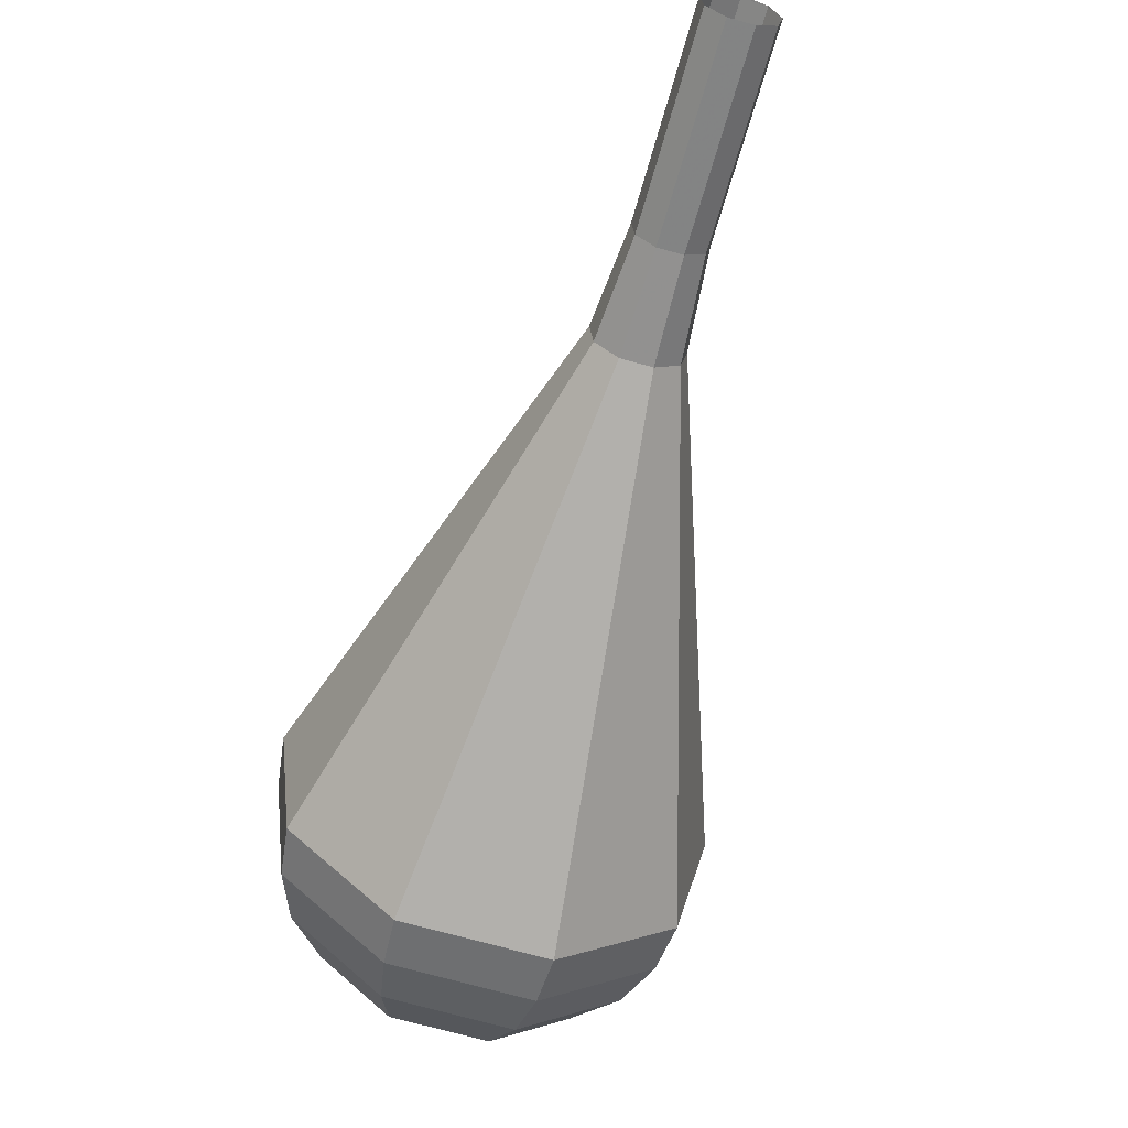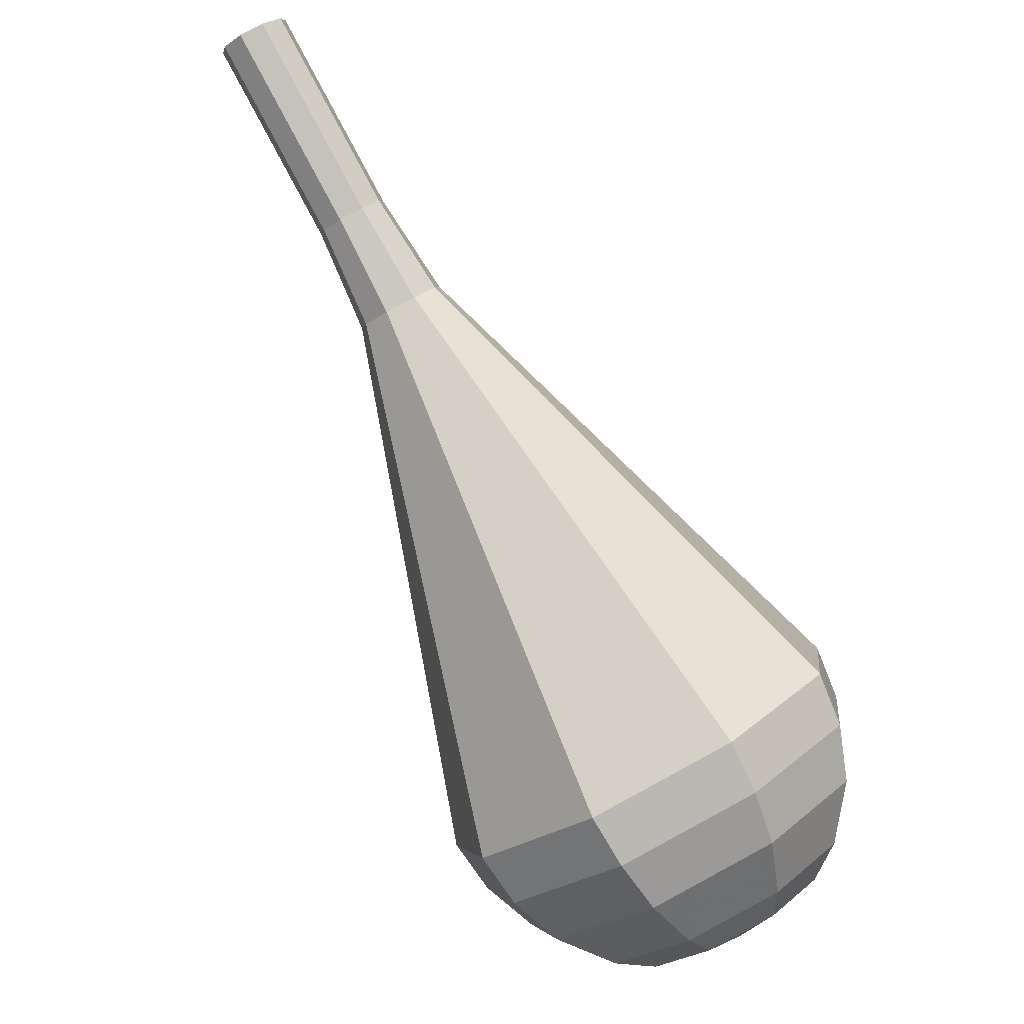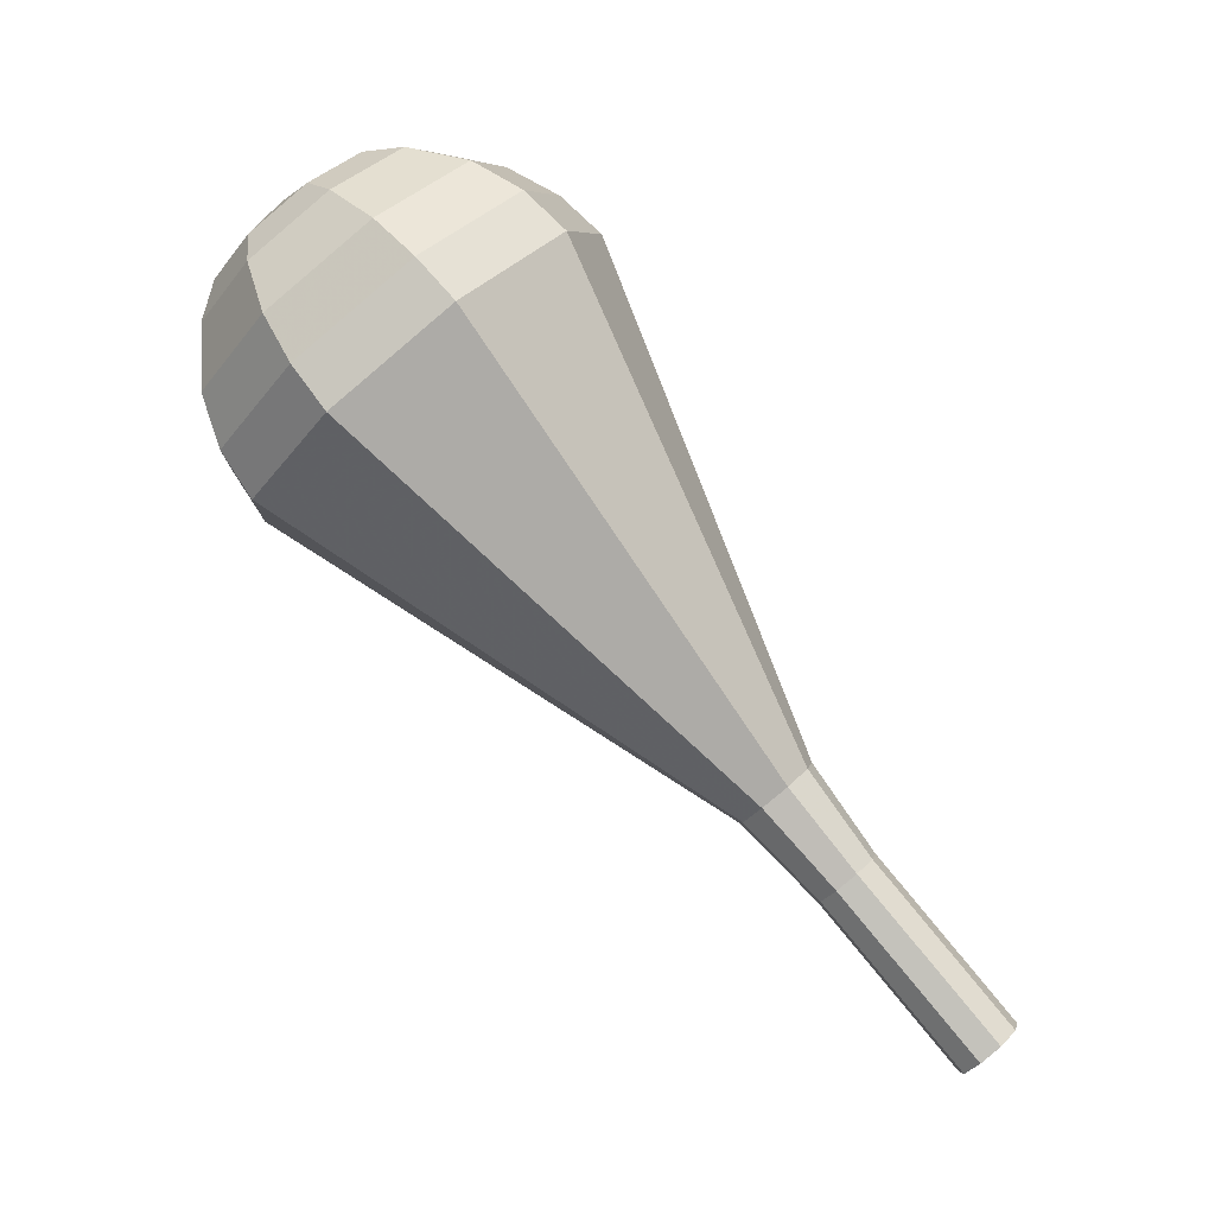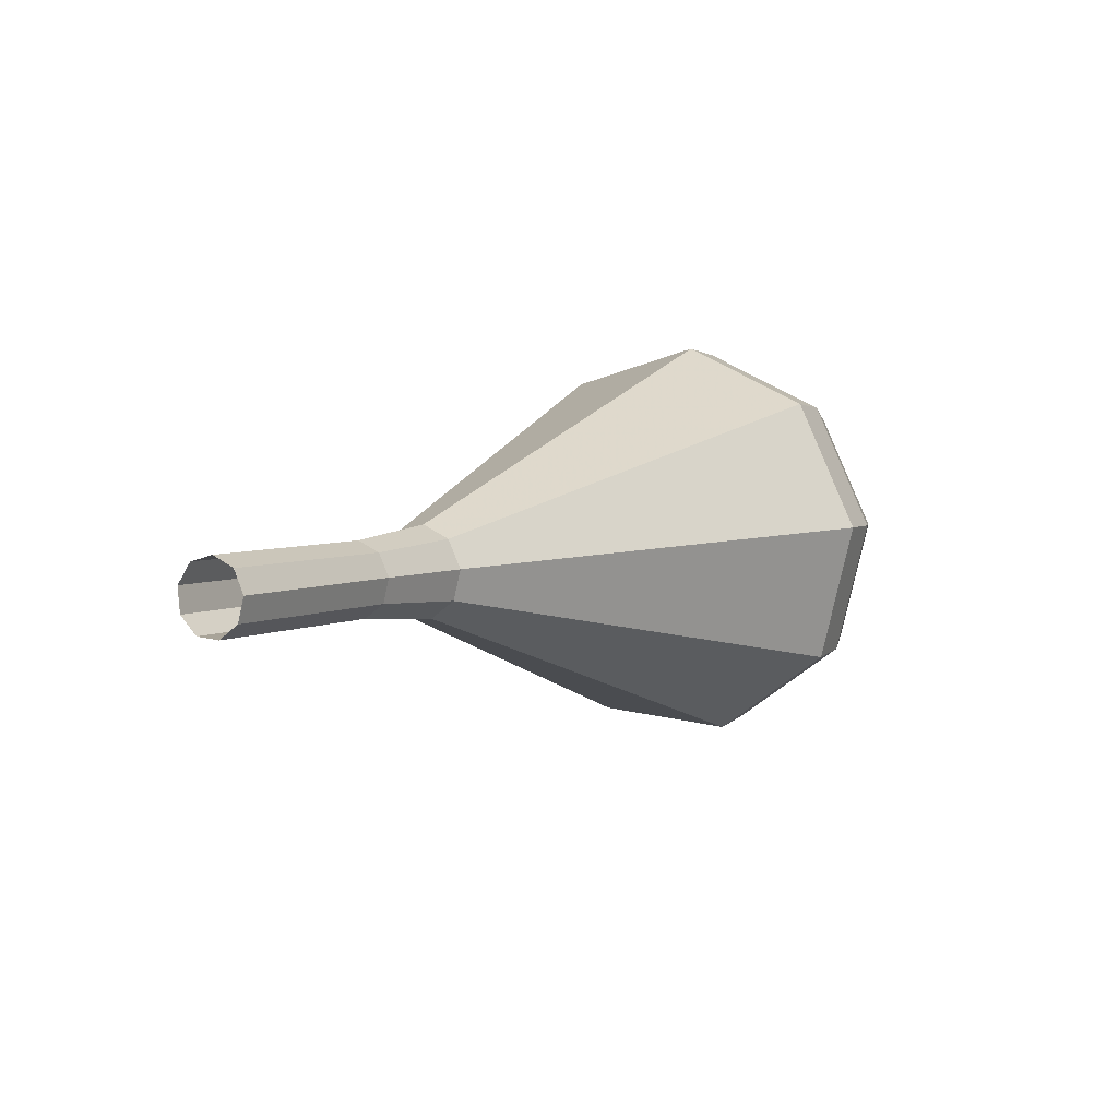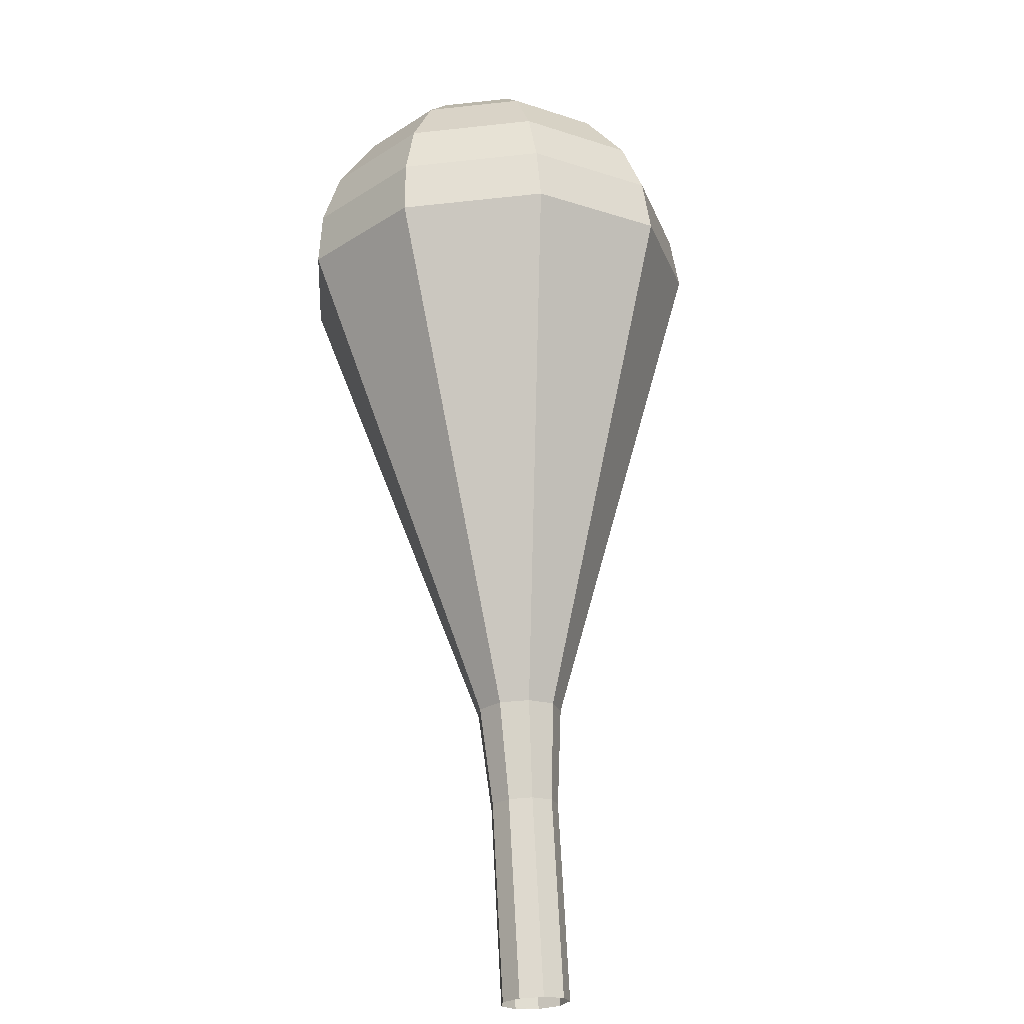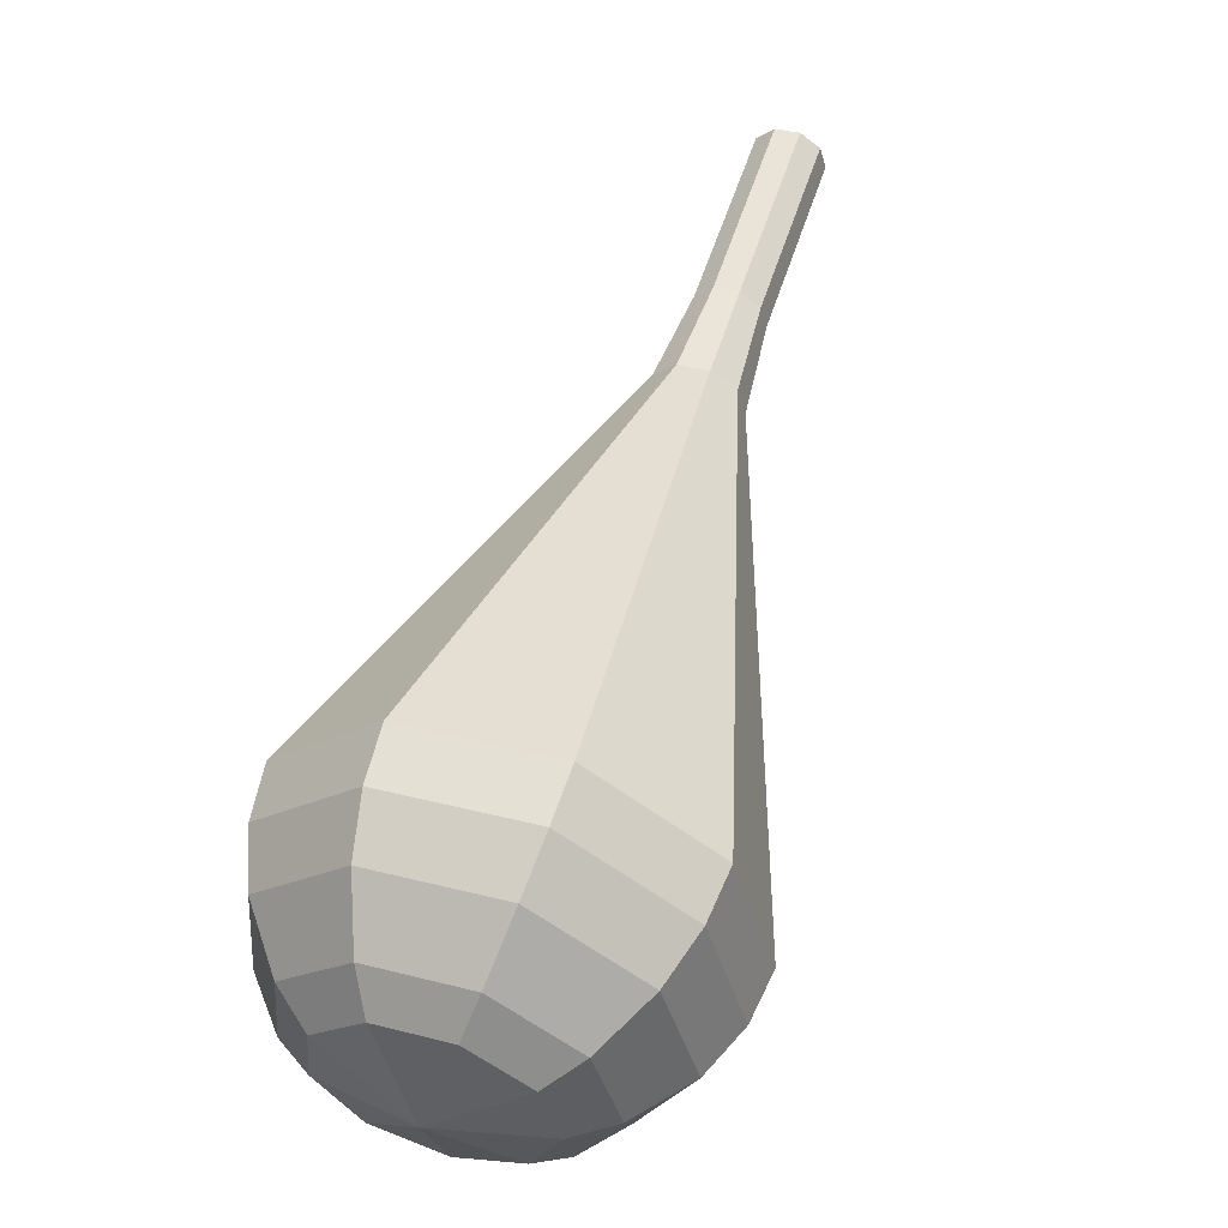
<metadata>
{"format":"obj","ext":"obj","renderer":"f3d","projection":"perspective","resolution":1024,"background":"white","views":[{"elev":77.5,"azim":20.0,"up":"+Y"},{"elev":-40.0,"azim":-141.5,"up":"+Y"},{"elev":0.6,"azim":94.8,"up":"+Z"},{"elev":-59.0,"azim":-126.6,"up":"+Z"},{"elev":18.3,"azim":175.5,"up":"+Z"},{"elev":12.9,"azim":23.1,"up":"+Y"}]}
</metadata>
<code>
g tube1
v 119.7 121.3 165.2
v 120 120.7 164.6
v 120.7 120.4 164.3
v 121.6 120.5 164.4
v 122.1 121 164.9
v 122.1 121.6 165.5
v 121.6 122.1 165.9
v 120.7 122.2 166
v 120 121.9 165.7
v 119.7 121.3 165.2
v 119.7 121.3 165.2
v 120 120.7 164.7
v 120.7 120.3 164.4
v 121.6 120.5 164.5
v 122.1 121 164.9
v 122.1 121.6 165.4
v 121.6 122.1 165.9
v 120.7 122.2 166
v 120 121.9 165.7
v 119.7 121.3 165.2
v 119.7 119 167.9
v 120 118.4 167.4
v 120.7 118.1 167.1
v 121.6 118.2 167.2
v 122.1 118.7 167.6
v 122.1 119.3 168.2
v 121.6 119.8 168.6
v 120.7 120 168.7
v 120 119.6 168.4
v 119.7 119 167.9
v 119.7 116.7 170.6
v 120 116.1 170.1
v 120.7 115.8 169.8
v 121.6 115.9 169.9
v 122.1 116.4 170.4
v 122.1 117.1 170.9
v 121.6 117.6 171.3
v 120.7 117.7 171.4
v 120 117.3 171.1
v 119.7 116.7 170.6
v 119.4 114.4 173.4
v 119.8 113.7 172.7
v 120.7 113.3 172.4
v 121.7 113.4 172.5
v 122.4 114 173
v 122.4 114.9 173.7
v 121.7 115.5 174.2
v 120.7 115.6 174.3
v 119.8 115.2 174
v 119.4 114.4 173.4
v 118.2 112.1 176.1
v 118.9 110.8 174.9
v 120.5 110.1 174.3
v 122.3 110.3 174.6
v 123.6 111.4 175.5
v 123.5 112.9 176.7
v 122.3 114 177.6
v 120.5 114.2 177.8
v 118.9 113.5 177.2
v 118.2 112.1 176.1
v 115.9 107.6 181.5
v 117.1 105 179.4
v 120.1 103.7 178.3
v 123.6 104.2 178.7
v 125.8 106.2 180.4
v 125.8 108.9 182.7
v 123.5 111 184.4
v 120.1 111.4 184.8
v 117 110.1 183.7
v 115.9 107.6 181.5
v 113.5 103 187
v 115.3 99.28 183.9
v 119.7 97.33 182.3
v 124.8 98.04 182.8
v 128.1 101.1 185.4
v 128 105 188.6
v 124.7 108 191.2
v 119.7 108.7 191.7
v 115.2 106.7 190.1
v 113.5 103 187
v 113.7 101.8 188.4
v 115.5 98.2 185.4
v 119.8 96.31 183.8
v 124.7 96.99 184.4
v 127.8 99.92 186.8
v 127.8 103.7 190
v 124.6 106.6 192.5
v 119.7 107.3 193
v 115.4 105.4 191.4
v 113.7 101.8 188.4
v 114.5 100.6 189.9
v 116 97.37 187.2
v 119.9 95.68 185.8
v 124.3 96.29 186.3
v 127.1 98.91 188.4
v 127.1 102.3 191.3
v 124.2 104.9 193.5
v 119.9 105.5 194
v 116 103.8 192.6
v 114.5 100.6 189.9
v 116.1 99.37 191.3
v 117.2 96.93 189.3
v 120.2 95.64 188.2
v 123.5 96.1 188.6
v 125.7 98.1 190.2
v 125.7 100.7 192.4
v 123.5 102.7 194.1
v 120.1 103.1 194.4
v 117.2 101.8 193.4
v 116.1 99.37 191.3
v 117.4 98.77 192
v 118.2 96.99 190.5
v 120.4 96.04 189.7
v 122.8 96.38 190
v 124.4 97.85 191.2
v 124.4 99.75 192.8
v 122.8 101.2 194
v 120.4 101.5 194.3
v 118.2 100.6 193.5
v 117.4 98.77 192
v 121 98.18 192.7
v 121 98.18 192.7
v 121 98.18 192.7
v 121 98.18 192.7
v 121 98.18 192.7
v 121 98.18 192.7
v 121 98.18 192.7
v 121 98.18 192.7
v 121 98.18 192.7
v 121 98.18 192.7
f 1 2 12
f 12 11 1
f 2 3 13
f 13 12 2
f 3 4 14
f 14 13 3
f 4 5 15
f 15 14 4
f 5 6 16
f 16 15 5
f 6 7 17
f 17 16 6
f 7 8 18
f 18 17 7
f 8 9 19
f 19 18 8
f 9 10 20
f 20 19 9
f 11 12 22
f 22 21 11
f 12 13 23
f 23 22 12
f 13 14 24
f 24 23 13
f 14 15 25
f 25 24 14
f 15 16 26
f 26 25 15
f 16 17 27
f 27 26 16
f 17 18 28
f 28 27 17
f 18 19 29
f 29 28 18
f 19 20 30
f 30 29 19
f 21 22 32
f 32 31 21
f 22 23 33
f 33 32 22
f 23 24 34
f 34 33 23
f 24 25 35
f 35 34 24
f 25 26 36
f 36 35 25
f 26 27 37
f 37 36 26
f 27 28 38
f 38 37 27
f 28 29 39
f 39 38 28
f 29 30 40
f 40 39 29
f 31 32 42
f 42 41 31
f 32 33 43
f 43 42 32
f 33 34 44
f 44 43 33
f 34 35 45
f 45 44 34
f 35 36 46
f 46 45 35
f 36 37 47
f 47 46 36
f 37 38 48
f 48 47 37
f 38 39 49
f 49 48 38
f 39 40 50
f 50 49 39
f 41 42 52
f 52 51 41
f 42 43 53
f 53 52 42
f 43 44 54
f 54 53 43
f 44 45 55
f 55 54 44
f 45 46 56
f 56 55 45
f 46 47 57
f 57 56 46
f 47 48 58
f 58 57 47
f 48 49 59
f 59 58 48
f 49 50 60
f 60 59 49
f 51 52 62
f 62 61 51
f 52 53 63
f 63 62 52
f 53 54 64
f 64 63 53
f 54 55 65
f 65 64 54
f 55 56 66
f 66 65 55
f 56 57 67
f 67 66 56
f 57 58 68
f 68 67 57
f 58 59 69
f 69 68 58
f 59 60 70
f 70 69 59
f 61 62 72
f 72 71 61
f 62 63 73
f 73 72 62
f 63 64 74
f 74 73 63
f 64 65 75
f 75 74 64
f 65 66 76
f 76 75 65
f 66 67 77
f 77 76 66
f 67 68 78
f 78 77 67
f 68 69 79
f 79 78 68
f 69 70 80
f 80 79 69
f 71 72 82
f 82 81 71
f 72 73 83
f 83 82 72
f 73 74 84
f 84 83 73
f 74 75 85
f 85 84 74
f 75 76 86
f 86 85 75
f 76 77 87
f 87 86 76
f 77 78 88
f 88 87 77
f 78 79 89
f 89 88 78
f 79 80 90
f 90 89 79
f 81 82 92
f 92 91 81
f 82 83 93
f 93 92 82
f 83 84 94
f 94 93 83
f 84 85 95
f 95 94 84
f 85 86 96
f 96 95 85
f 86 87 97
f 97 96 86
f 87 88 98
f 98 97 87
f 88 89 99
f 99 98 88
f 89 90 100
f 100 99 89
f 91 92 102
f 102 101 91
f 92 93 103
f 103 102 92
f 93 94 104
f 104 103 93
f 94 95 105
f 105 104 94
f 95 96 106
f 106 105 95
f 96 97 107
f 107 106 96
f 97 98 108
f 108 107 97
f 98 99 109
f 109 108 98
f 99 100 110
f 110 109 99
f 101 102 112
f 112 111 101
f 102 103 113
f 113 112 102
f 103 104 114
f 114 113 103
f 104 105 115
f 115 114 104
f 105 106 116
f 116 115 105
f 106 107 117
f 117 116 106
f 107 108 118
f 118 117 107
f 108 109 119
f 119 118 108
f 109 110 120
f 120 119 109
f 111 112 122
f 122 121 111
f 112 113 123
f 123 122 112
f 113 114 124
f 124 123 113
f 114 115 125
f 125 124 114
f 115 116 126
f 126 125 115
f 116 117 127
f 127 126 116
f 117 118 128
f 128 127 117
f 118 119 129
f 129 128 118
f 119 120 130
f 130 129 119
g

</code>
